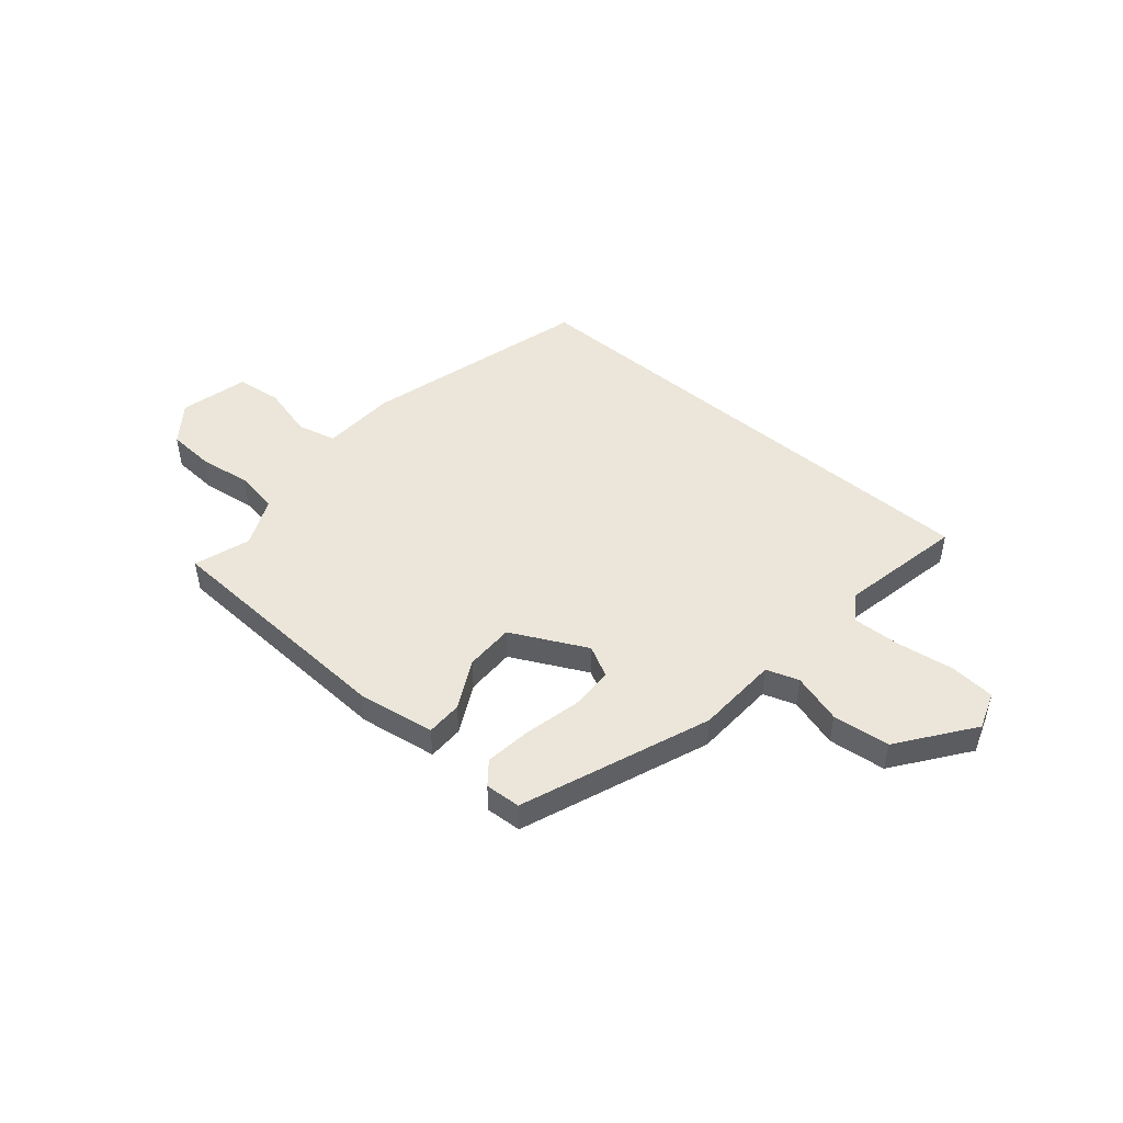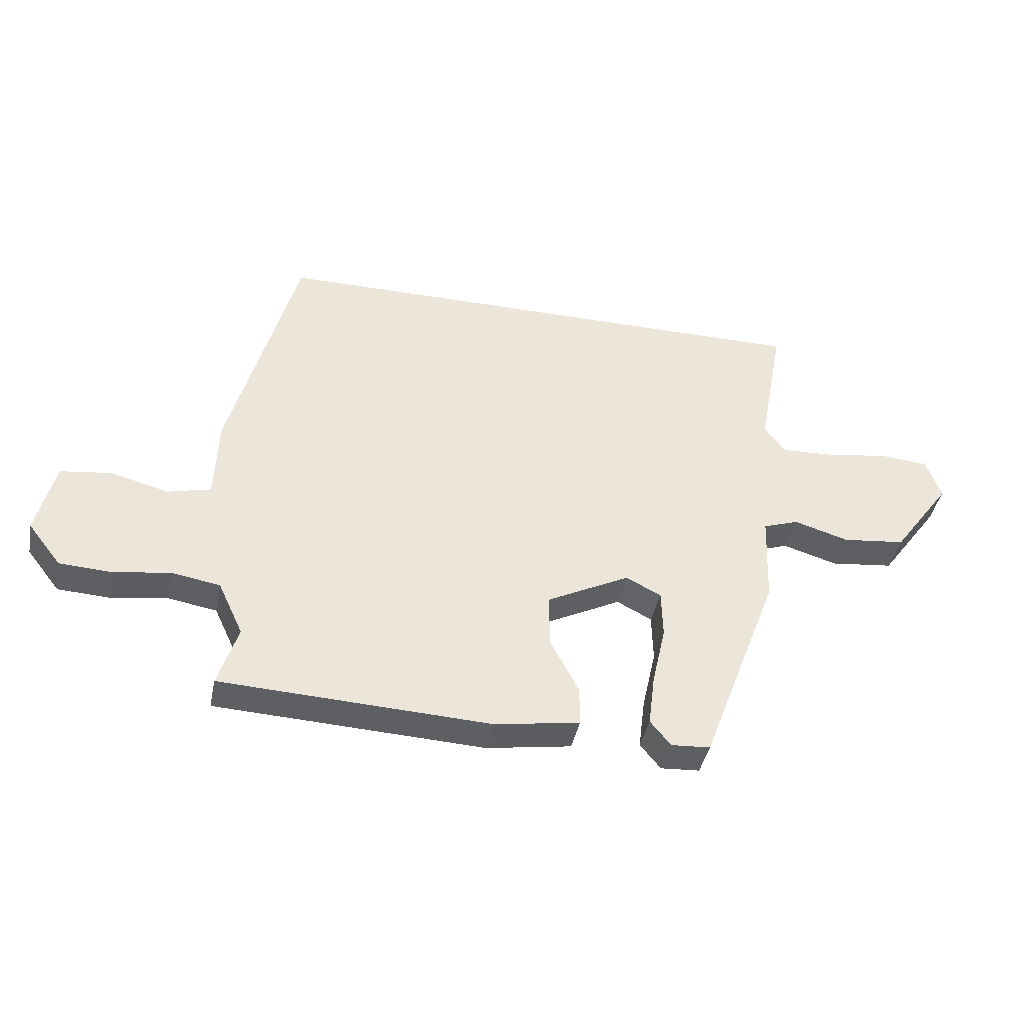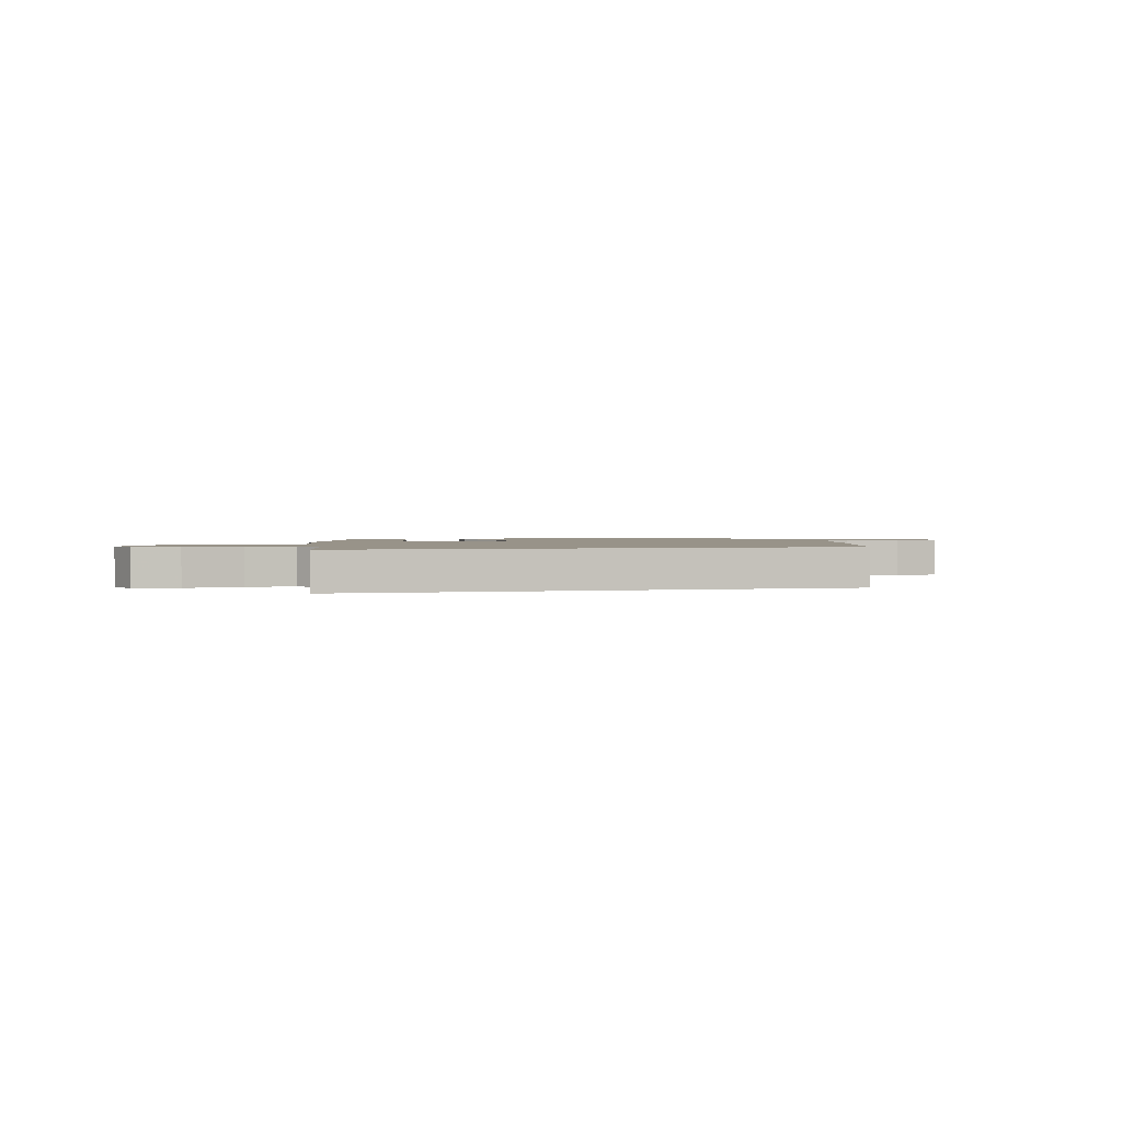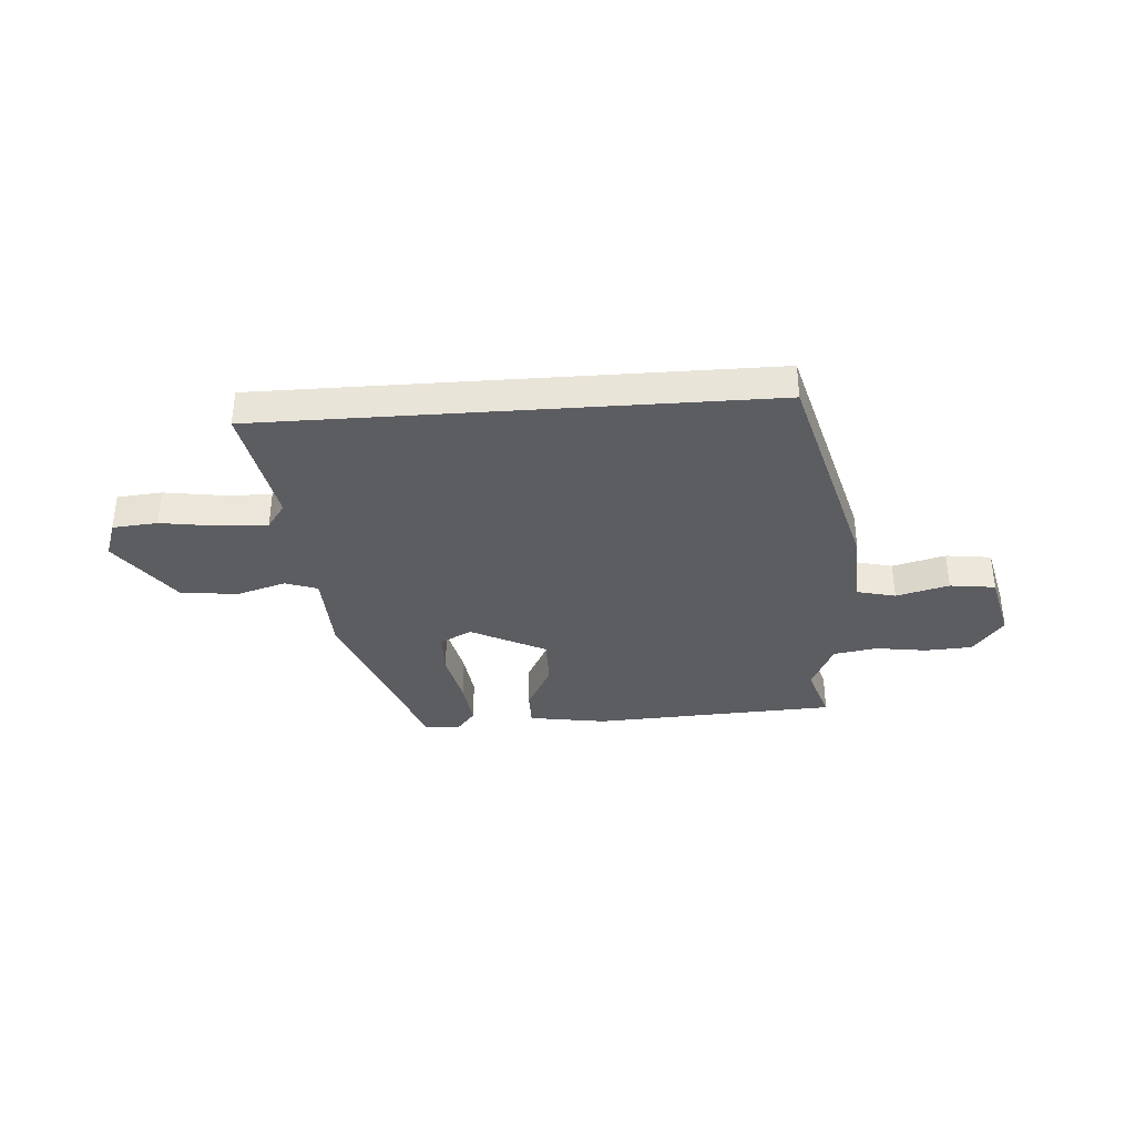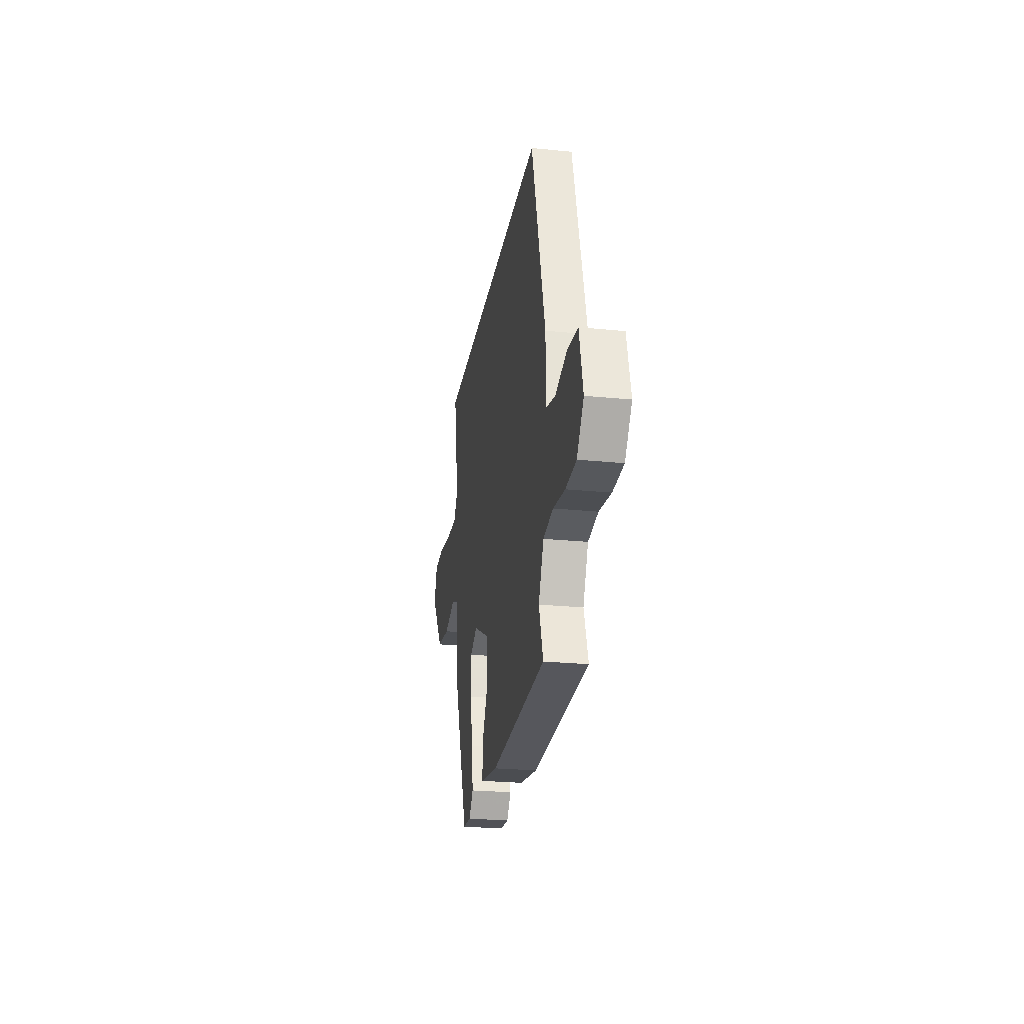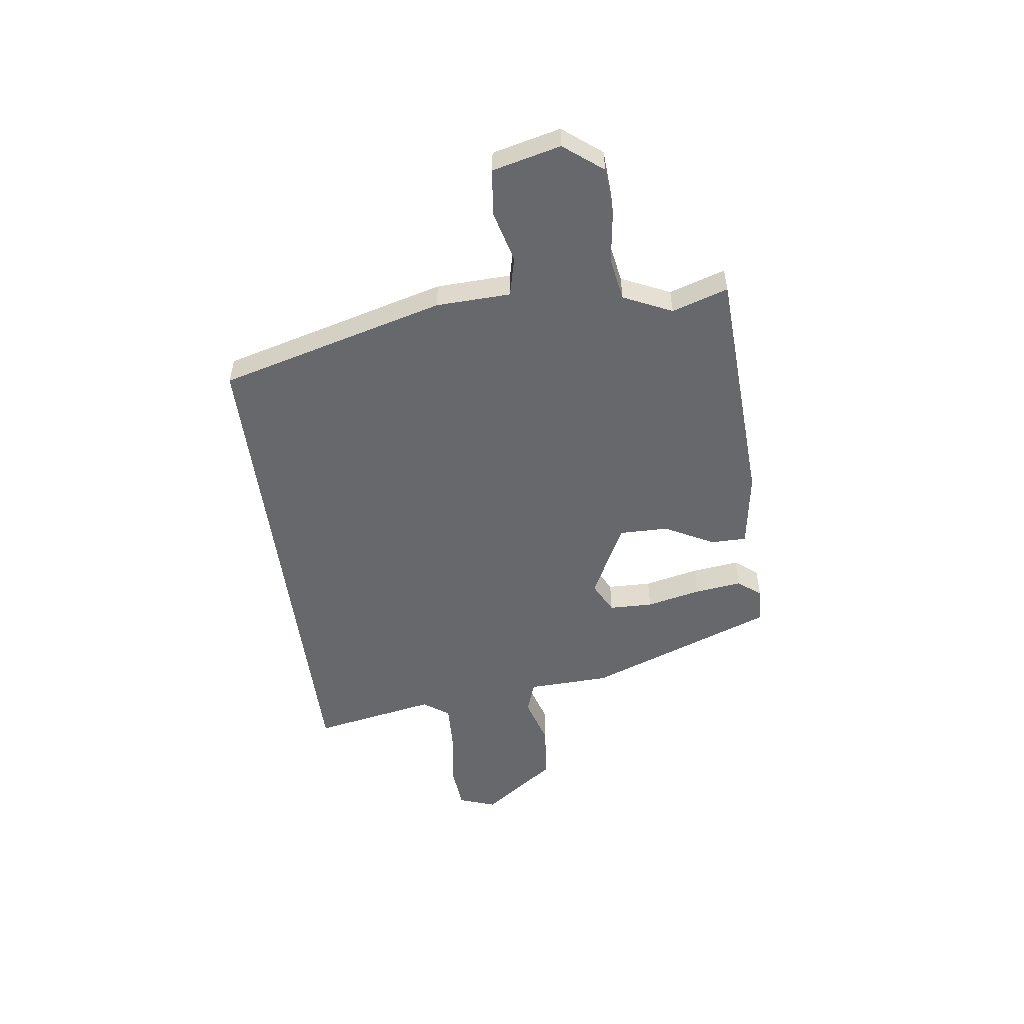
<metadata>
{"format":"obj","ext":"obj","renderer":"f3d","projection":"perspective","resolution":1024,"background":"white","views":[{"elev":47.5,"azim":-139.3,"up":"+Y"},{"elev":-41.1,"azim":168.8,"up":"+Z"},{"elev":1.6,"azim":-13.6,"up":"+Y"},{"elev":-36.0,"azim":4.1,"up":"+Y"},{"elev":-24.8,"azim":80.6,"up":"+Z"},{"elev":-52.3,"azim":97.7,"up":"+Y"}]}
</metadata>
<code>
v -0.329 0.07 -0.497
v -0.462 0.07 -0.142
v -0.468 0.07 0.014
v -0.529 0.07 0.035
v -0.623 0.07 0.007
v -0.731 0.07 0.019
v -0.832 0.07 0.158
v -0.807 0.07 0.229
v -0.722 0.07 0.236
v -0.614 0.07 0.22
v -0.523 0.07 0.216
v -0.488 0.07 0.265
v -0.532 0.07 0.5
v 0.424 0.07 0.5
v 0.539 0.07 0.071
v 0.544 0.07 -0.07
v 0.618 0.07 -0.088
v 0.718 0.07 -0.062
v 0.804 0.07 -0.073
v 0.835 0.07 -0.202
v 0.778 0.07 -0.275
v 0.689 0.07 -0.28
v 0.591 0.07 -0.266
v 0.509 0.07 -0.28
v 0.466 0.07 -0.372
v 0.5 0.07 -0.478
v 0.039 0.07 -0.5
v -0.107 0.07 -0.477
v -0.107 0.07 -0.409
v -0.058 0.07 -0.316
v -0.057 0.07 -0.223
v -0.199 0.07 -0.151
v -0.259 0.07 -0.182
v -0.261 0.07 -0.265
v -0.238 0.07 -0.369
v -0.227 0.07 -0.458
v -0.262 0.07 -0.501
v -0.329 0 -0.497
v -0.462 0 -0.142
v -0.468 0 0.014
v -0.529 0 0.035
v -0.623 0 0.007
v -0.731 0 0.019
v -0.832 0 0.158
v -0.807 0 0.229
v -0.722 0 0.236
v -0.614 0 0.22
v -0.523 0 0.216
v -0.488 0 0.265
v -0.532 0 0.5
v 0.424 0 0.5
v 0.539 0 0.071
v 0.544 0 -0.07
v 0.618 0 -0.088
v 0.718 0 -0.062
v 0.804 0 -0.073
v 0.835 0 -0.202
v 0.778 0 -0.275
v 0.689 0 -0.28
v 0.591 0 -0.266
v 0.509 0 -0.28
v 0.466 0 -0.372
v 0.5 0 -0.478
v 0.039 0 -0.5
v -0.107 0 -0.477
v -0.107 0 -0.409
v -0.058 0 -0.316
v -0.057 0 -0.223
v -0.199 0 -0.151
v -0.259 0 -0.182
v -0.261 0 -0.265
v -0.238 0 -0.369
v -0.227 0 -0.458
v -0.262 0 -0.501
f 1 2 3
f 37 1 3
f 36 37 3
f 35 36 3
f 34 35 3
f 33 34 3
f 32 33 3
f 31 32 3
f 28 29 30
f 27 28 30
f 26 27 30
f 25 26 30
f 24 25 30 31
f 23 24 31 3
f 21 22 23
f 20 21 23
f 19 20 23
f 18 19 23
f 17 18 23
f 23 3 4
f 17 23 4
f 16 17 4
f 14 15 16
f 13 14 16
f 12 13 16
f 11 12 16 4
f 8 9 10
f 7 8 10
f 6 7 10
f 5 6 10
f 4 5 10
f 4 10 11
f 40 39 38
f 40 38 74
f 40 74 73
f 40 73 72
f 40 72 71
f 40 71 70
f 40 70 69
f 40 69 68
f 67 66 65
f 67 65 64
f 67 64 63
f 67 63 62
f 68 67 62 61
f 40 68 61 60
f 60 59 58
f 60 58 57
f 60 57 56
f 60 56 55
f 60 55 54
f 41 40 60
f 41 60 54
f 41 54 53
f 53 52 51
f 53 51 50
f 53 50 49
f 41 53 49 48
f 47 46 45
f 47 45 44
f 47 44 43
f 47 43 42
f 47 42 41
f 48 47 41
f 1 38 39 2
f 2 39 40 3
f 3 40 41 4
f 4 41 42 5
f 5 42 43 6
f 6 43 44 7
f 7 44 45 8
f 8 45 46 9
f 9 46 47 10
f 10 47 48 11
f 11 48 49 12
f 12 49 50 13
f 13 50 51 14
f 14 51 52 15
f 15 52 53 16
f 16 53 54 17
f 17 54 55 18
f 18 55 56 19
f 19 56 57 20
f 20 57 58 21
f 21 58 59 22
f 22 59 60 23
f 23 60 61 24
f 24 61 62 25
f 25 62 63 26
f 26 63 64 27
f 27 64 65 28
f 28 65 66 29
f 29 66 67 30
f 30 67 68 31
f 31 68 69 32
f 32 69 70 33
f 33 70 71 34
f 34 71 72 35
f 35 72 73 36
f 36 73 74 37
f 37 74 38 1

</code>
